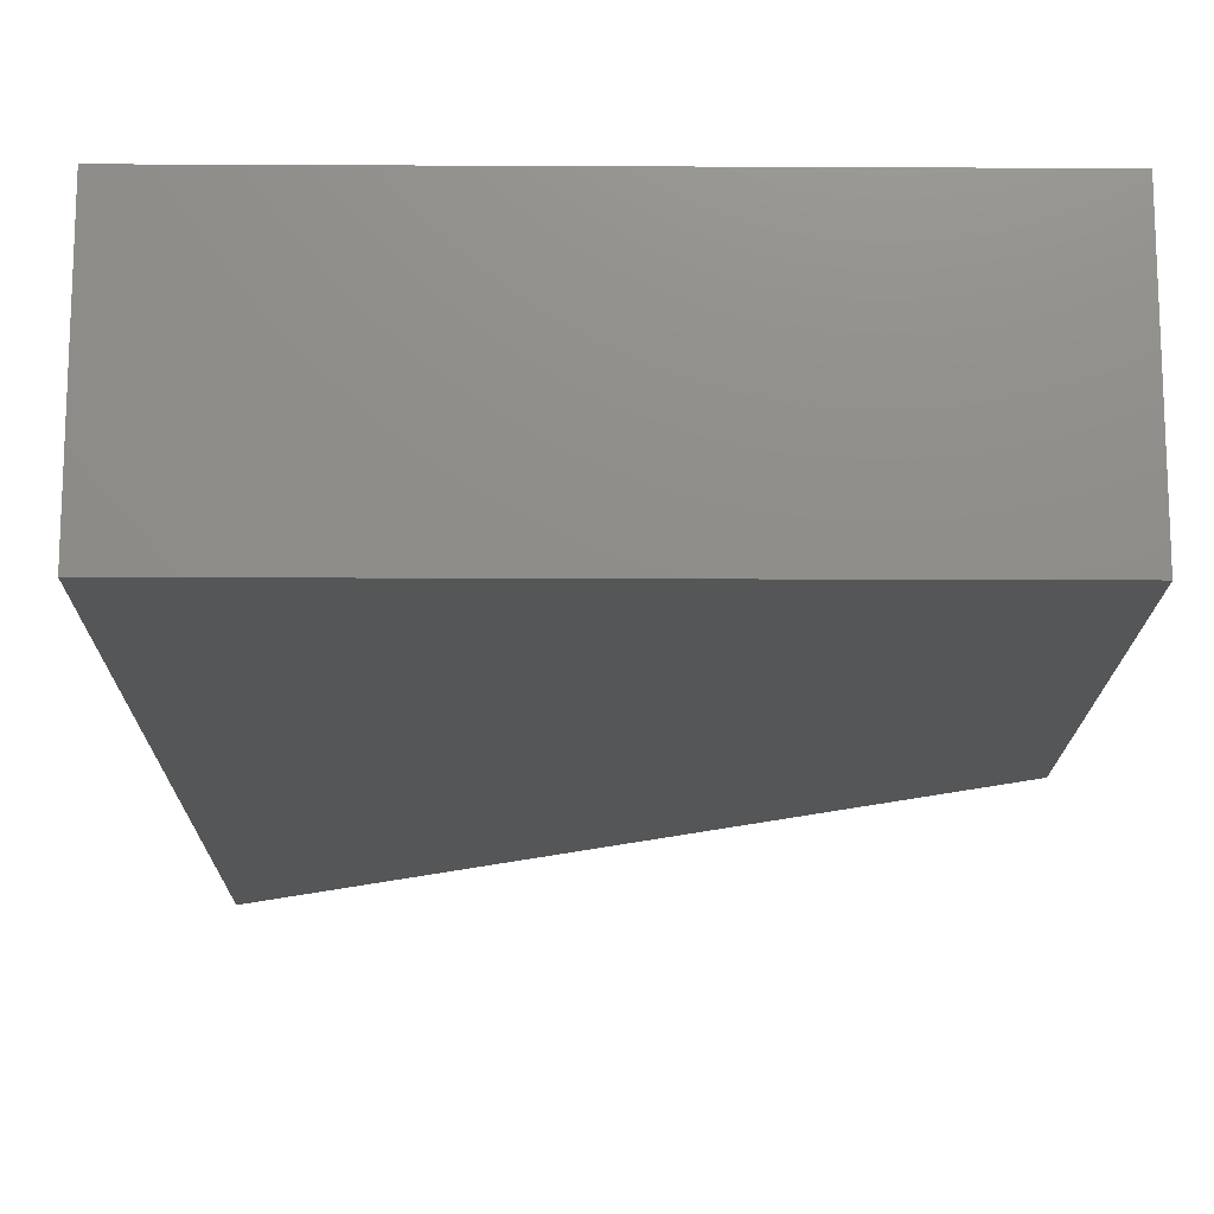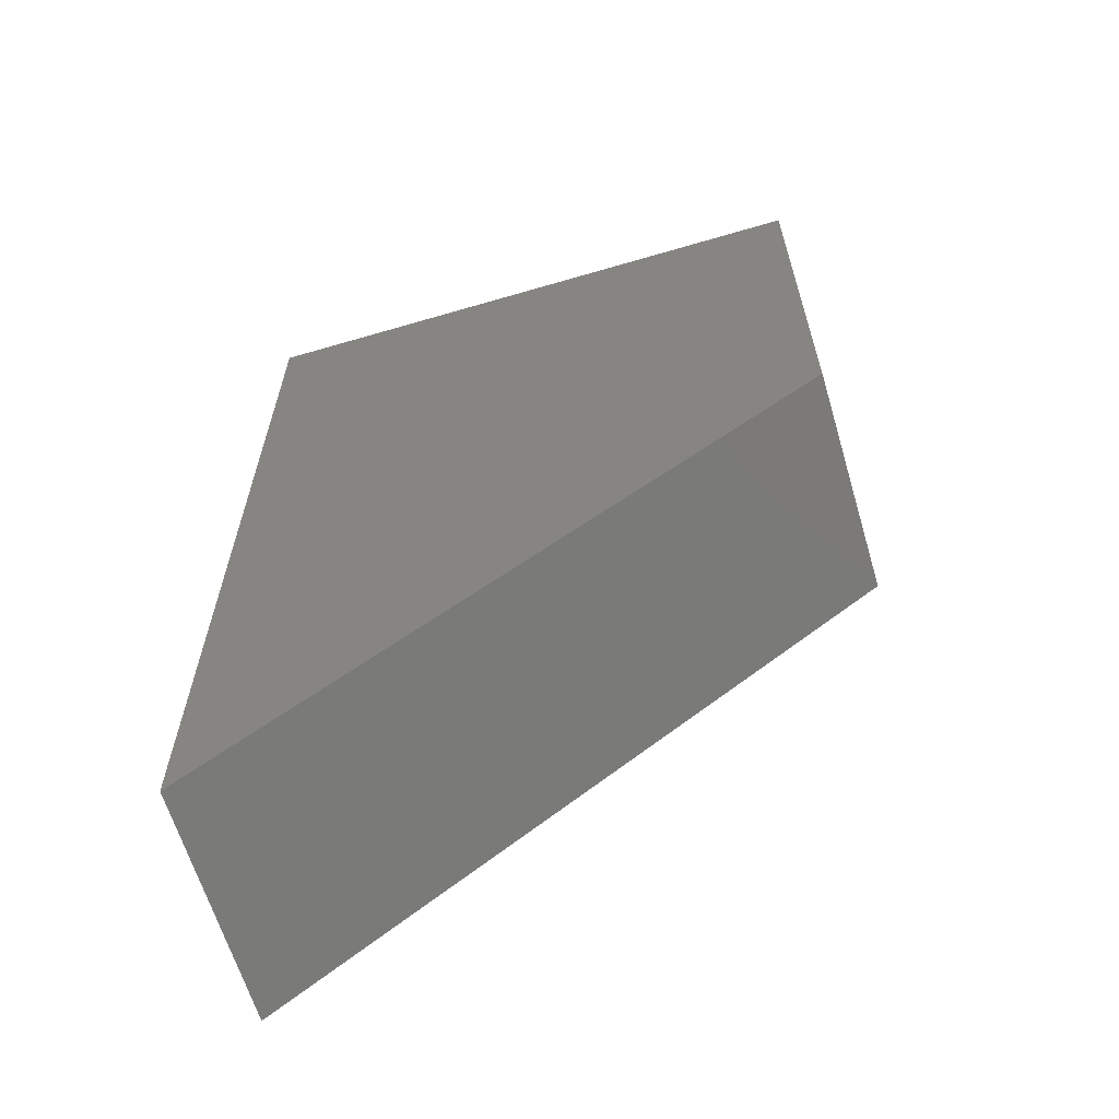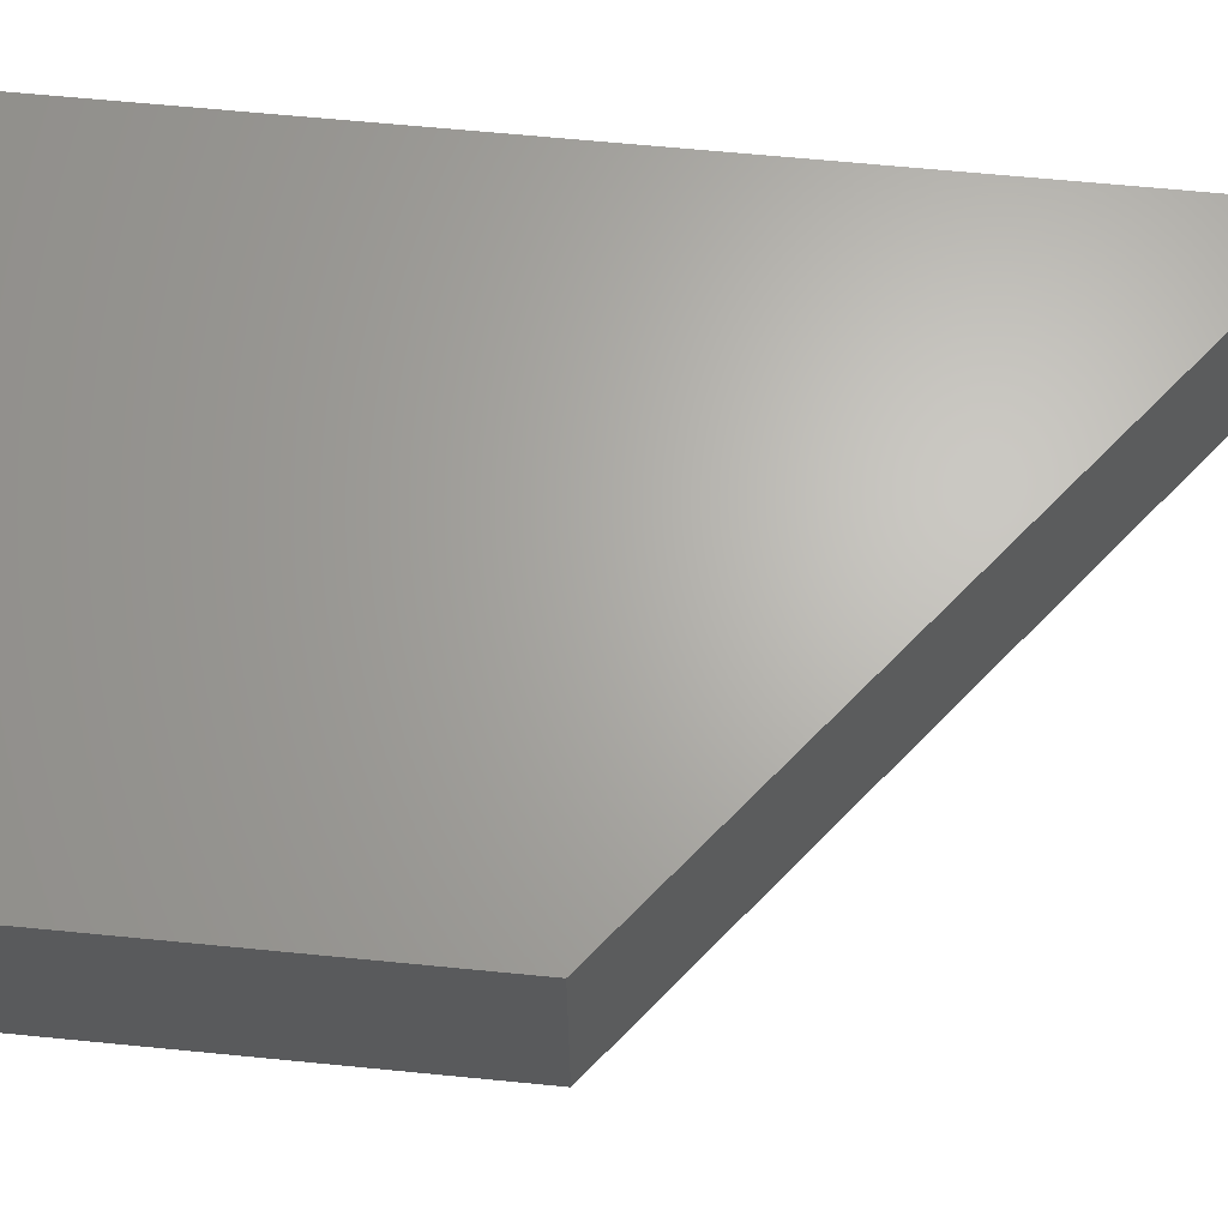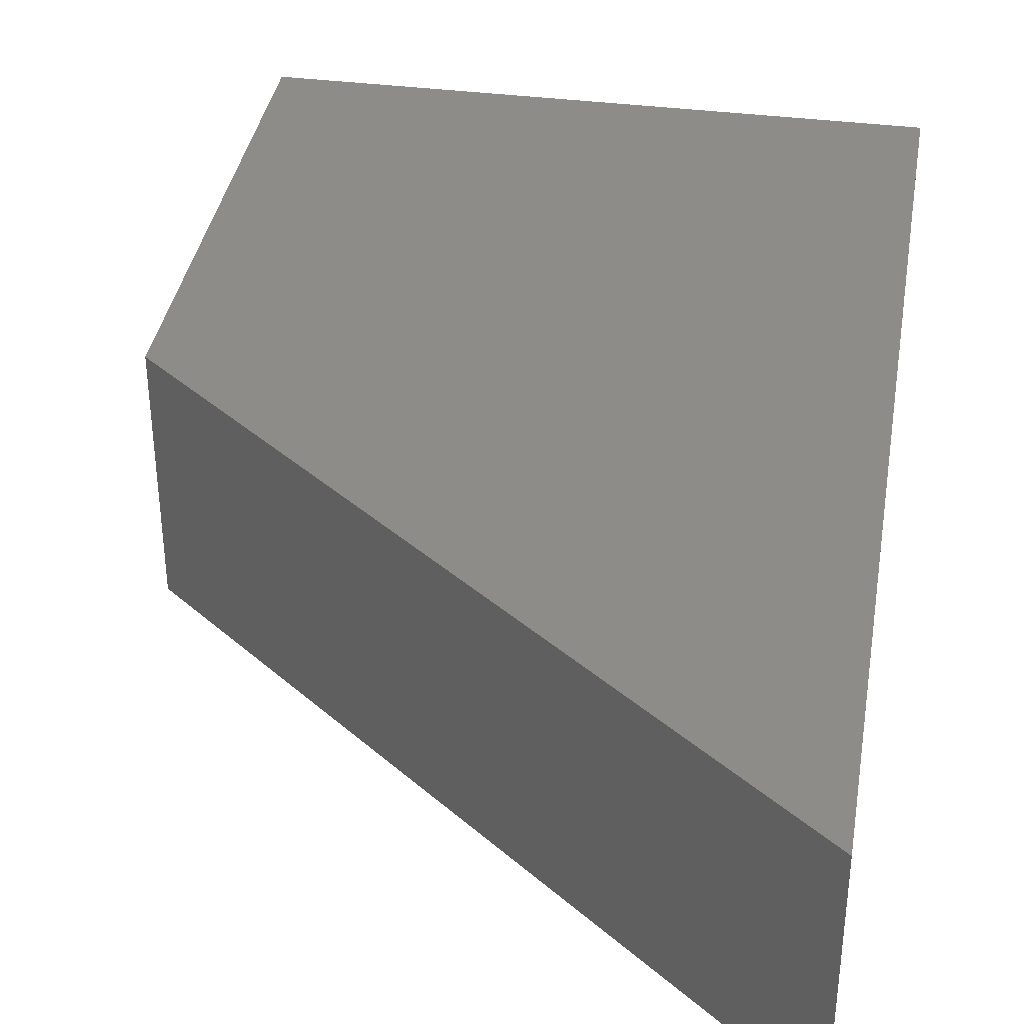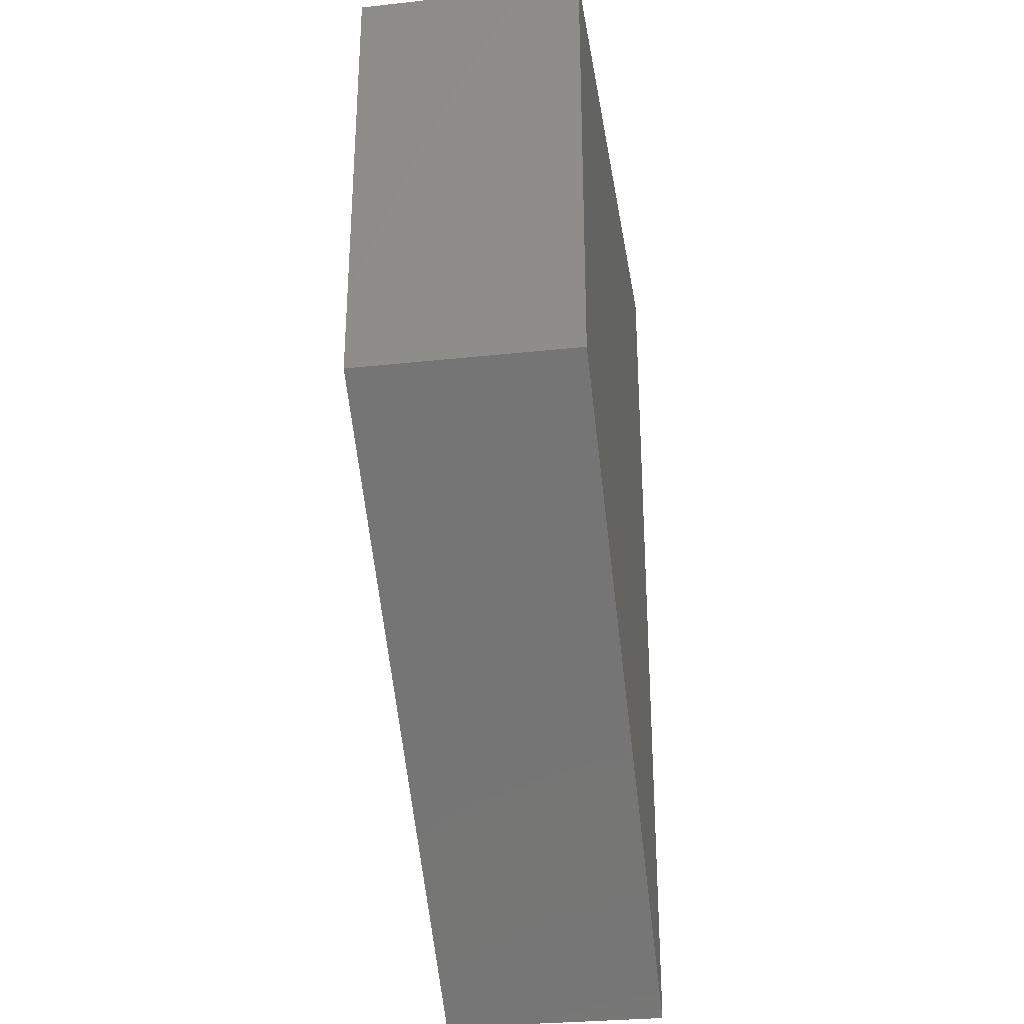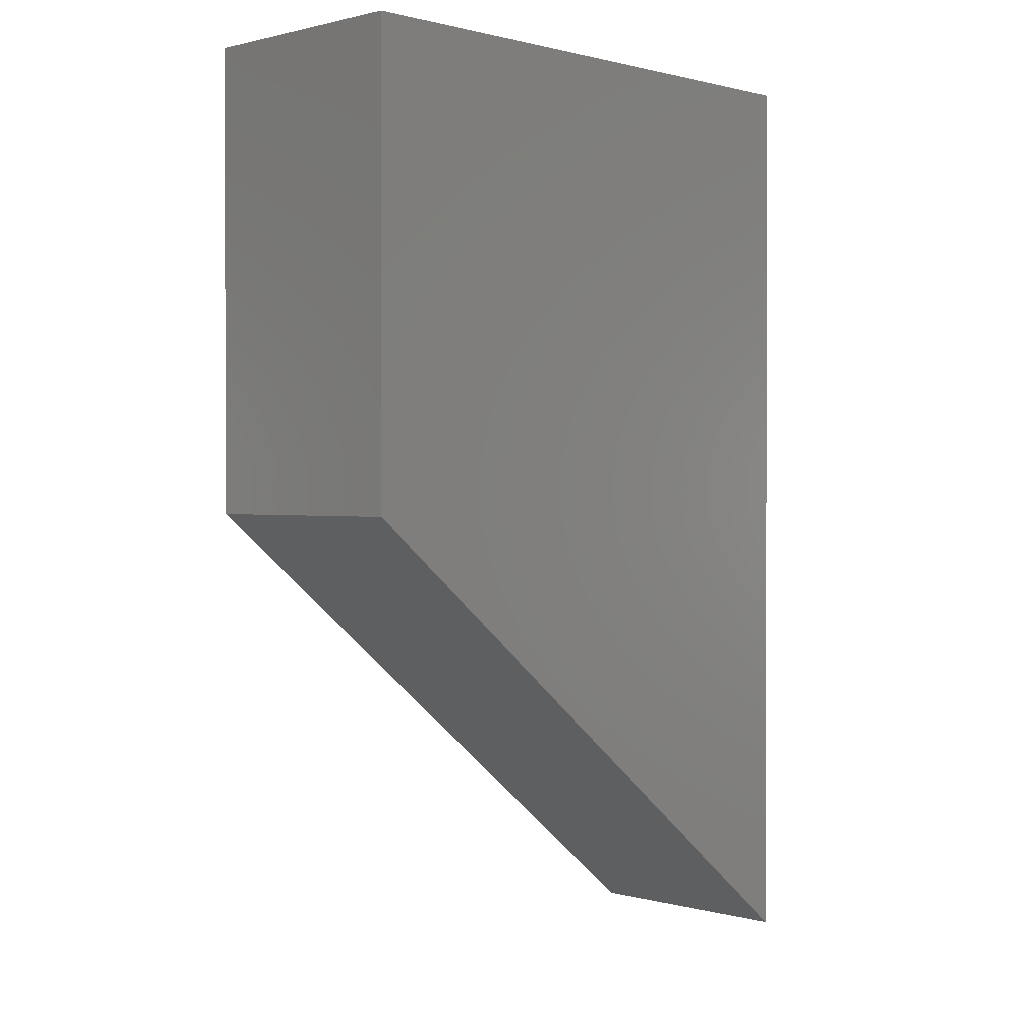
<metadata>
{"format":"stl","ext":"stl","renderer":"f3d","projection":"perspective","resolution":1024,"background":"white","views":[{"elev":-15.8,"azim":179.4,"up":"+Z"},{"elev":-63.6,"azim":-163.5,"up":"+Y"},{"elev":65.8,"azim":-84.4,"up":"+Z"},{"elev":37.2,"azim":9.4,"up":"+Z"},{"elev":-30.4,"azim":-81.1,"up":"+Y"},{"elev":0.9,"azim":-45.6,"up":"+Y"}]}
</metadata>
<code>
# stl→obj: 8 verts, 12 faces
v 0 20 0
v 25 20 0
v 0 0 0
v 25 -20 0
v 0 0 10
v 25 20 10
v 0 20 10
v 25 -20 10
f 1 2 3
f 2 4 3
f 5 6 7
f 5 8 6
f 1 6 2
f 1 7 6
f 3 7 1
f 3 5 7
f 4 5 3
f 4 8 5
f 2 8 4
f 2 6 8

</code>
